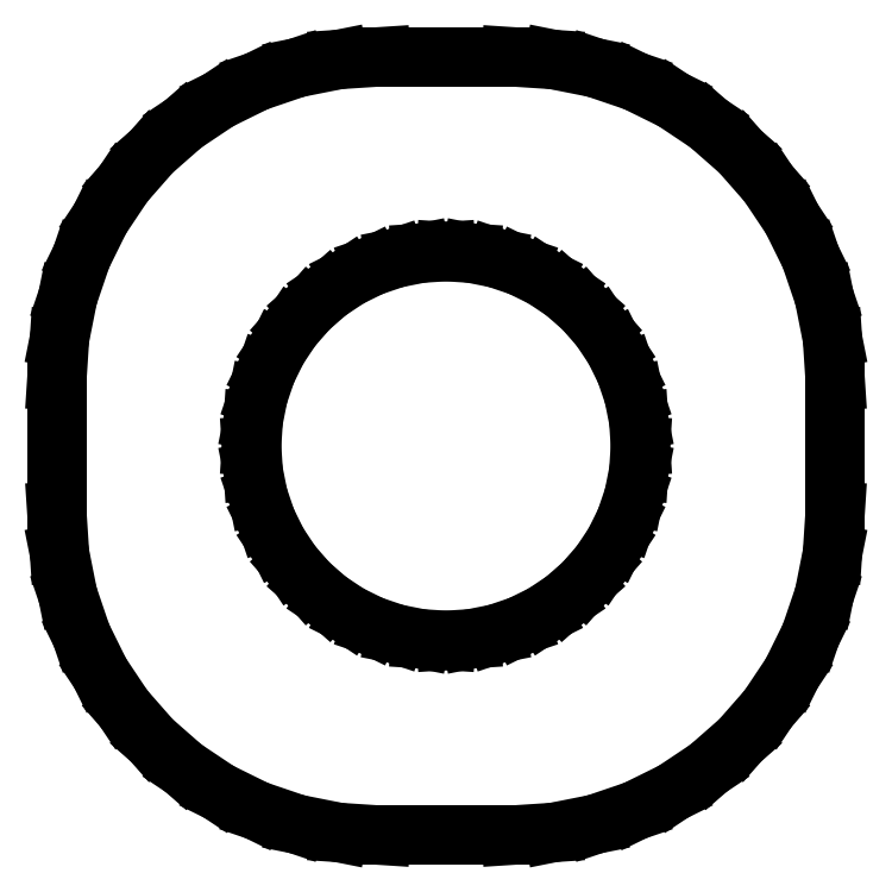
<metadata>
{"format":"dxf","ext":"dxf","renderer":"ezdxf+matplotlib","layout":"modelspace","background":"white","min_lineweight":24,"dpi":150}
</metadata>
<code>
0
SECTION
2
ENTITIES
0
LINE
8
0
10
1.658
20
-5.962
11
2.299
21
-5.835
0
LINE
8
0
10
2.299
20
-5.835
11
2.918
21
-5.624
0
LINE
8
0
10
2.918
20
-5.624
11
3.505
21
-5.335
0
LINE
8
0
10
3.505
20
-5.335
11
4.049
21
-4.972
0
LINE
8
0
10
4.049
20
-4.972
11
4.541
21
-4.541
0
LINE
8
0
10
4.541
20
-4.541
11
4.972
21
-4.049
0
LINE
8
0
10
4.972
20
-4.049
11
5.335
21
-3.505
0
LINE
8
0
10
5.335
20
-3.505
11
5.624
21
-2.918
0
LINE
8
0
10
5.624
20
-2.918
11
5.835
21
-2.299
0
LINE
8
0
10
5.835
20
-2.299
11
5.962
21
-1.658
0
LINE
8
0
10
5.962
20
-1.658
11
6.005
21
-1.005
0
LINE
8
0
10
6.005
20
-1.005
11
6.005
21
1.005
0
LINE
8
0
10
6.005
20
1.005
11
5.962
21
1.658
0
LINE
8
0
10
5.962
20
1.658
11
5.835
21
2.299
0
LINE
8
0
10
5.835
20
2.299
11
5.624
21
2.918
0
LINE
8
0
10
5.624
20
2.918
11
5.335
21
3.505
0
LINE
8
0
10
5.335
20
3.505
11
4.972
21
4.049
0
LINE
8
0
10
4.972
20
4.049
11
4.541
21
4.541
0
LINE
8
0
10
4.541
20
4.541
11
4.049
21
4.972
0
LINE
8
0
10
4.049
20
4.972
11
3.505
21
5.335
0
LINE
8
0
10
3.505
20
5.335
11
2.918
21
5.624
0
LINE
8
0
10
2.918
20
5.624
11
2.299
21
5.835
0
LINE
8
0
10
2.299
20
5.835
11
1.658
21
5.962
0
LINE
8
0
10
1.658
20
5.962
11
1.005
21
6.005
0
LINE
8
0
10
1.005
20
6.005
11
-1.005
21
6.005
0
LINE
8
0
10
-1.005
20
6.005
11
-1.658
21
5.962
0
LINE
8
0
10
-1.658
20
5.962
11
-2.299
21
5.835
0
LINE
8
0
10
-2.299
20
5.835
11
-2.918
21
5.624
0
LINE
8
0
10
-2.918
20
5.624
11
-3.505
21
5.335
0
LINE
8
0
10
-3.505
20
5.335
11
-4.049
21
4.972
0
LINE
8
0
10
-4.049
20
4.972
11
-4.541
21
4.541
0
LINE
8
0
10
-4.541
20
4.541
11
-4.972
21
4.049
0
LINE
8
0
10
-4.972
20
4.049
11
-5.335
21
3.505
0
LINE
8
0
10
-5.335
20
3.505
11
-5.624
21
2.918
0
LINE
8
0
10
-5.624
20
2.918
11
-5.835
21
2.299
0
LINE
8
0
10
-5.835
20
2.299
11
-5.962
21
1.658
0
LINE
8
0
10
-5.962
20
1.658
11
-6.005
21
1.005
0
LINE
8
0
10
-6.005
20
1.005
11
-6.005
21
-1.005
0
LINE
8
0
10
-6.005
20
-1.005
11
-5.962
21
-1.658
0
LINE
8
0
10
-5.962
20
-1.658
11
-5.835
21
-2.299
0
LINE
8
0
10
-5.835
20
-2.299
11
-5.624
21
-2.918
0
LINE
8
0
10
-5.624
20
-2.918
11
-5.335
21
-3.505
0
LINE
8
0
10
-5.335
20
-3.505
11
-4.972
21
-4.049
0
LINE
8
0
10
-4.972
20
-4.049
11
-4.541
21
-4.541
0
LINE
8
0
10
-4.541
20
-4.541
11
-4.049
21
-4.972
0
LINE
8
0
10
-4.049
20
-4.972
11
-3.505
21
-5.335
0
LINE
8
0
10
-3.505
20
-5.335
11
-2.918
21
-5.624
0
LINE
8
0
10
-2.918
20
-5.624
11
-2.299
21
-5.835
0
LINE
8
0
10
-2.299
20
-5.835
11
-1.658
21
-5.962
0
LINE
8
0
10
-1.658
20
-5.962
11
-1.005
21
-6.005
0
LINE
8
0
10
-1.005
20
-6.005
11
1.005
21
-6.005
0
LINE
8
0
10
1.005
20
-6.005
11
1.658
21
-5.962
0
LINE
8
0
10
-0.3916
20
-2.974
11
-0.7764
21
-2.898
0
LINE
8
0
10
-0.7764
20
-2.898
11
-1.148
21
-2.772
0
LINE
8
0
10
-1.148
20
-2.772
11
-1.5
21
-2.598
0
LINE
8
0
10
-1.5
20
-2.598
11
-1.826
21
-2.38
0
LINE
8
0
10
-1.826
20
-2.38
11
-2.121
21
-2.121
0
LINE
8
0
10
-2.121
20
-2.121
11
-2.38
21
-1.826
0
LINE
8
0
10
-2.38
20
-1.826
11
-2.598
21
-1.5
0
LINE
8
0
10
-2.598
20
-1.5
11
-2.772
21
-1.148
0
LINE
8
0
10
-2.772
20
-1.148
11
-2.898
21
-0.7764
0
LINE
8
0
10
-2.898
20
-0.7764
11
-2.974
21
-0.3916
0
LINE
8
0
10
-2.974
20
-0.3916
11
-3
21
0
0
LINE
8
0
10
-3
20
0
11
-2.974
21
0.3916
0
LINE
8
0
10
-2.974
20
0.3916
11
-2.898
21
0.7764
0
LINE
8
0
10
-2.898
20
0.7764
11
-2.772
21
1.148
0
LINE
8
0
10
-2.772
20
1.148
11
-2.598
21
1.5
0
LINE
8
0
10
-2.598
20
1.5
11
-2.38
21
1.826
0
LINE
8
0
10
-2.38
20
1.826
11
-2.121
21
2.121
0
LINE
8
0
10
-2.121
20
2.121
11
-1.826
21
2.38
0
LINE
8
0
10
-1.826
20
2.38
11
-1.5
21
2.598
0
LINE
8
0
10
-1.5
20
2.598
11
-1.148
21
2.772
0
LINE
8
0
10
-1.148
20
2.772
11
-0.7764
21
2.898
0
LINE
8
0
10
-0.7764
20
2.898
11
-0.3916
21
2.974
0
LINE
8
0
10
-0.3916
20
2.974
11
0
21
3
0
LINE
8
0
10
0
20
3
11
0.3916
21
2.974
0
LINE
8
0
10
0.3916
20
2.974
11
0.7764
21
2.898
0
LINE
8
0
10
0.7764
20
2.898
11
1.148
21
2.772
0
LINE
8
0
10
1.148
20
2.772
11
1.5
21
2.598
0
LINE
8
0
10
1.5
20
2.598
11
1.826
21
2.38
0
LINE
8
0
10
1.826
20
2.38
11
2.121
21
2.121
0
LINE
8
0
10
2.121
20
2.121
11
2.38
21
1.826
0
LINE
8
0
10
2.38
20
1.826
11
2.598
21
1.5
0
LINE
8
0
10
2.598
20
1.5
11
2.772
21
1.148
0
LINE
8
0
10
2.772
20
1.148
11
2.898
21
0.7764
0
LINE
8
0
10
2.898
20
0.7764
11
2.974
21
0.3916
0
LINE
8
0
10
2.974
20
0.3916
11
3
21
0
0
LINE
8
0
10
3
20
0
11
2.974
21
-0.3916
0
LINE
8
0
10
2.974
20
-0.3916
11
2.898
21
-0.7764
0
LINE
8
0
10
2.898
20
-0.7764
11
2.772
21
-1.148
0
LINE
8
0
10
2.772
20
-1.148
11
2.598
21
-1.5
0
LINE
8
0
10
2.598
20
-1.5
11
2.38
21
-1.826
0
LINE
8
0
10
2.38
20
-1.826
11
2.121
21
-2.121
0
LINE
8
0
10
2.121
20
-2.121
11
1.826
21
-2.38
0
LINE
8
0
10
1.826
20
-2.38
11
1.5
21
-2.598
0
LINE
8
0
10
1.5
20
-2.598
11
1.148
21
-2.772
0
LINE
8
0
10
1.148
20
-2.772
11
0.7764
21
-2.898
0
LINE
8
0
10
0.7764
20
-2.898
11
0.3916
21
-2.974
0
LINE
8
0
10
0.3916
20
-2.974
11
0
21
-3
0
LINE
8
0
10
0
20
-3
11
-0.3916
21
-2.974
0
ENDSEC
0
EOF

</code>
